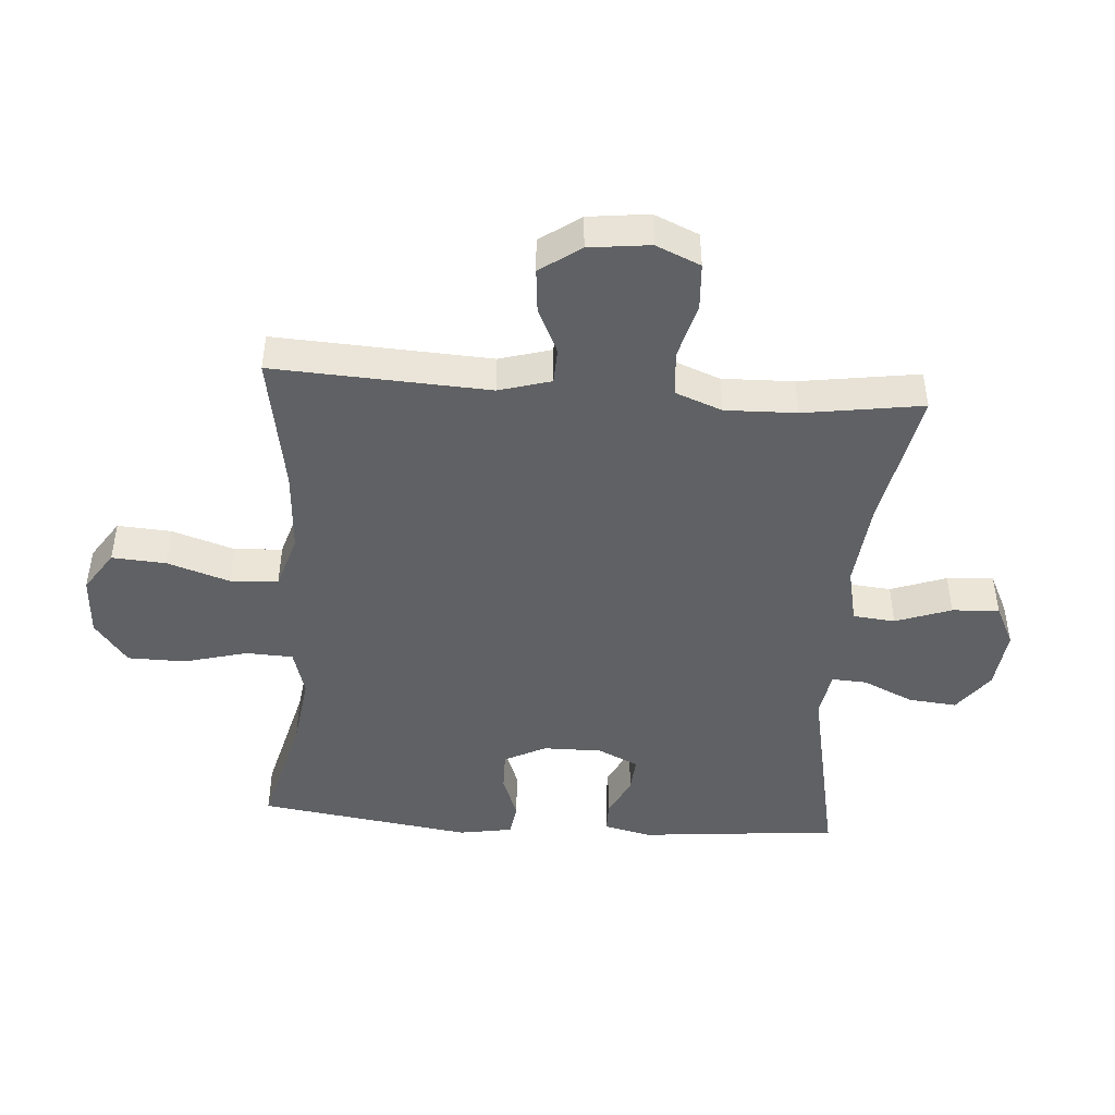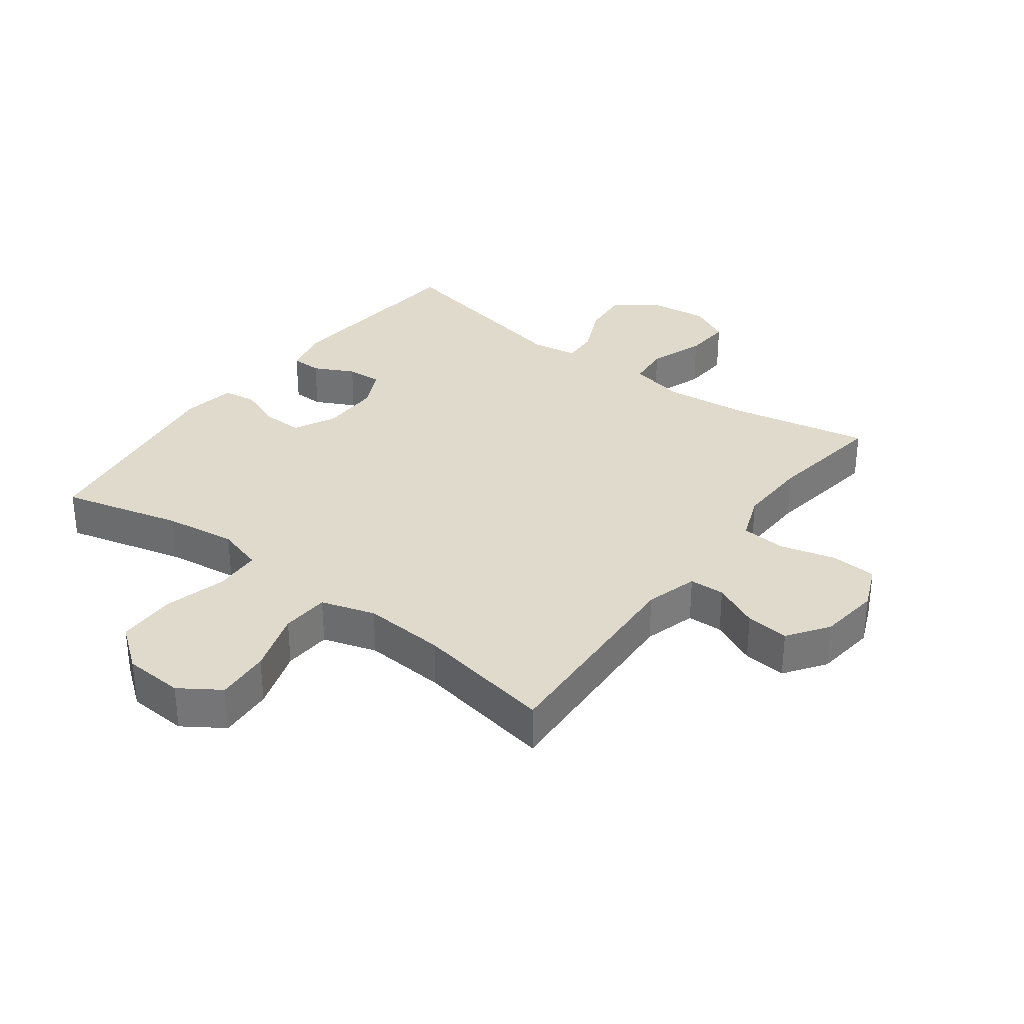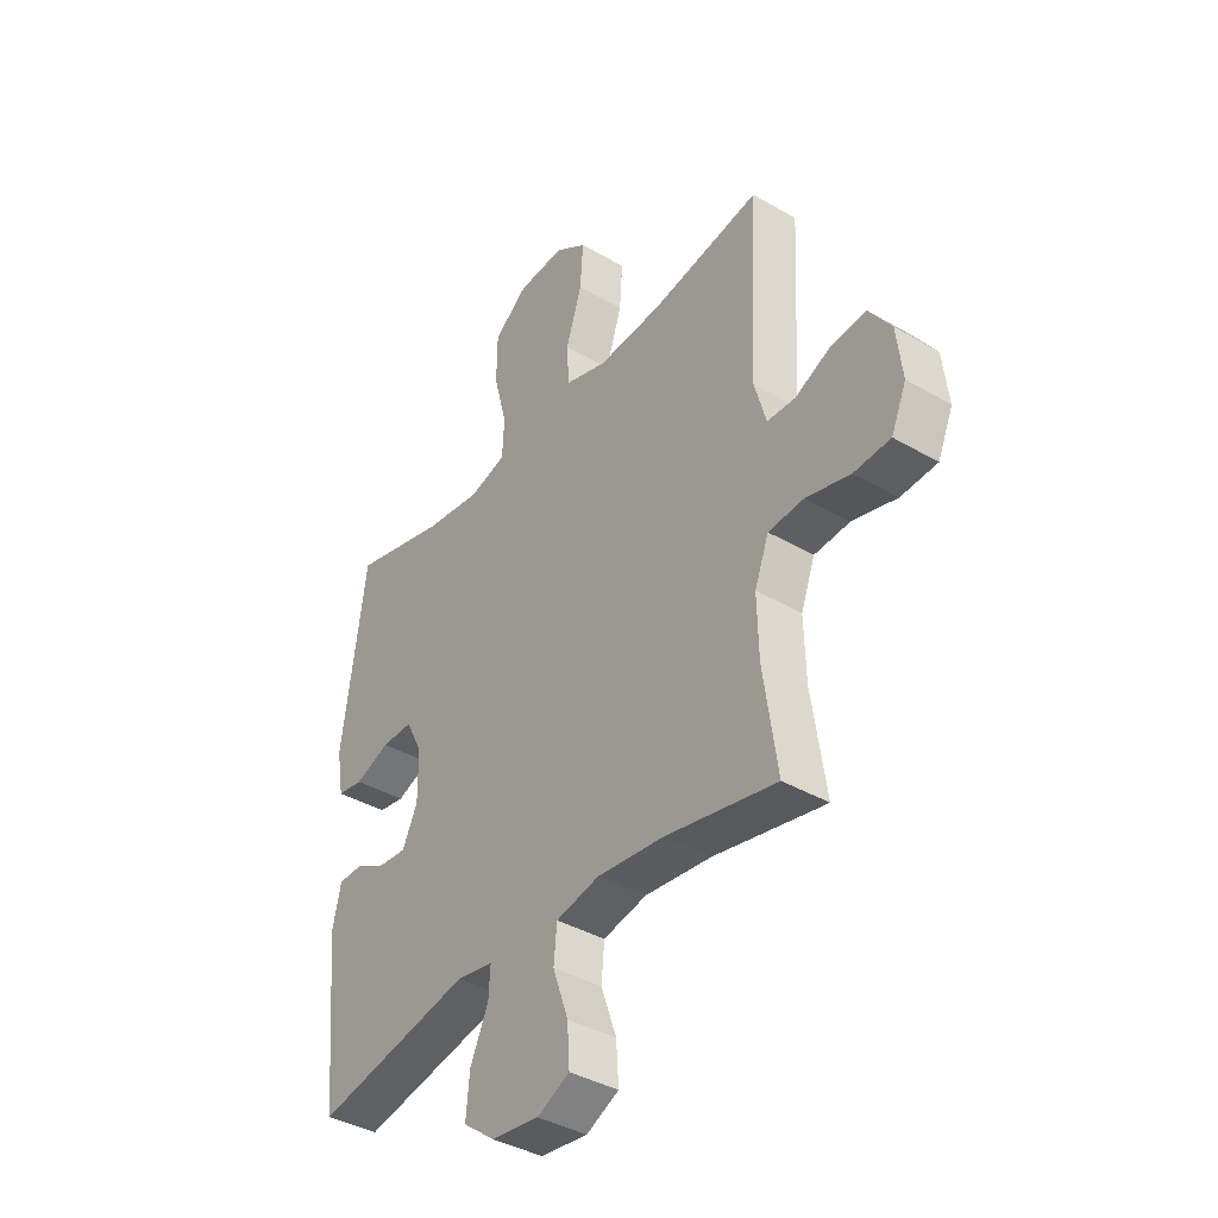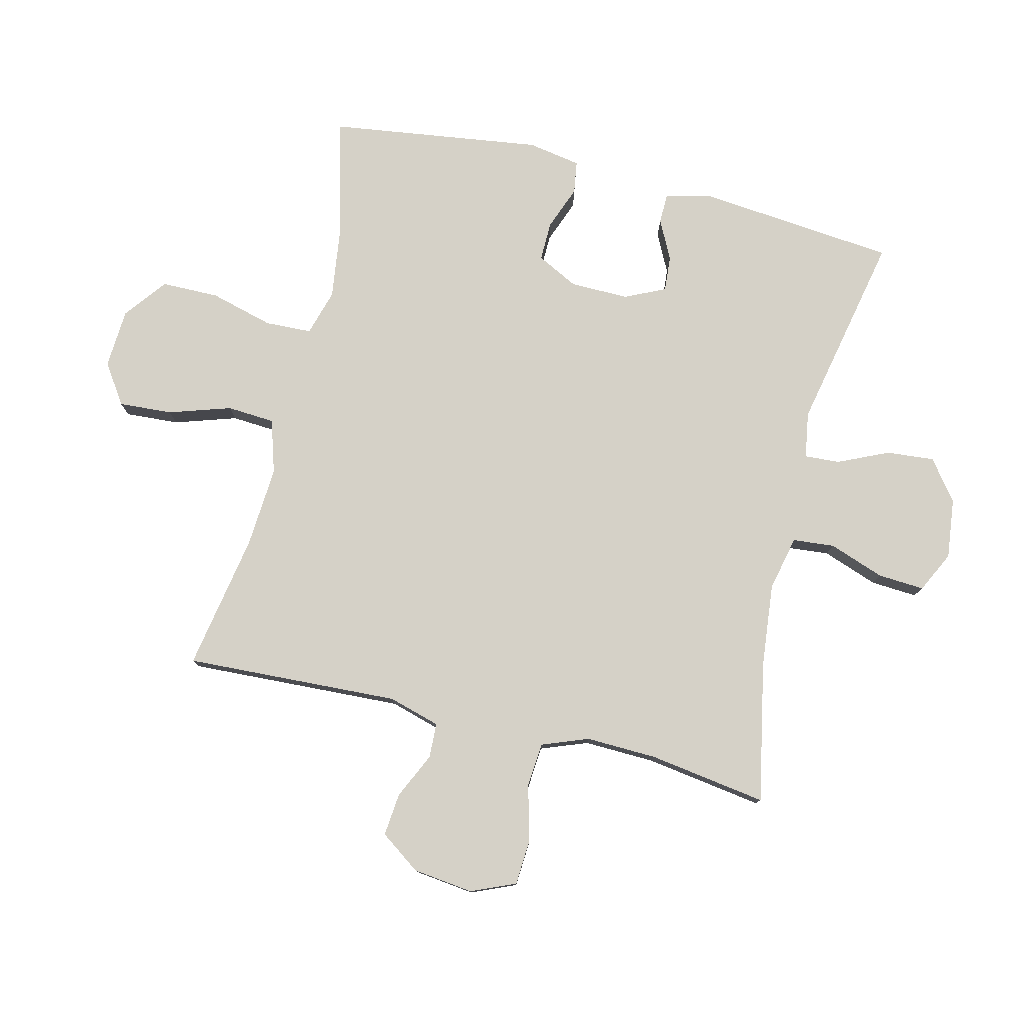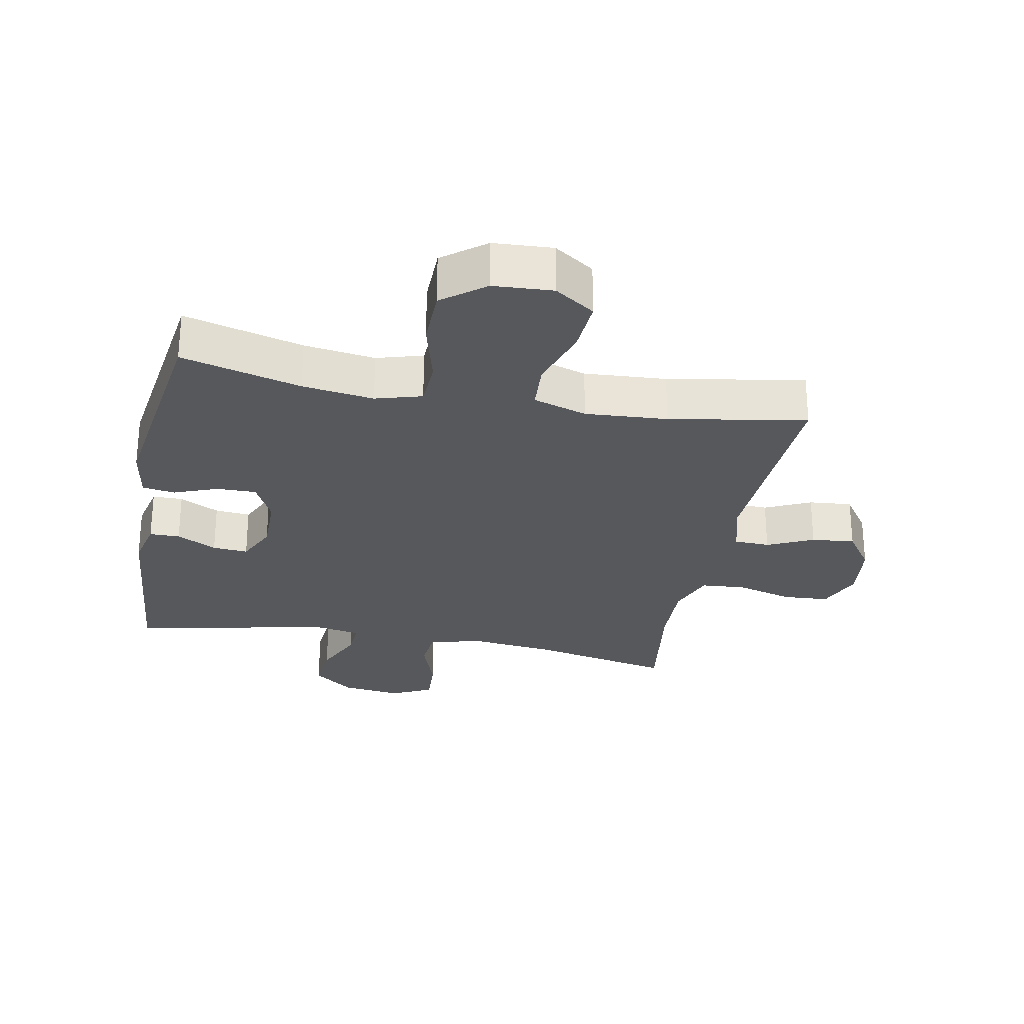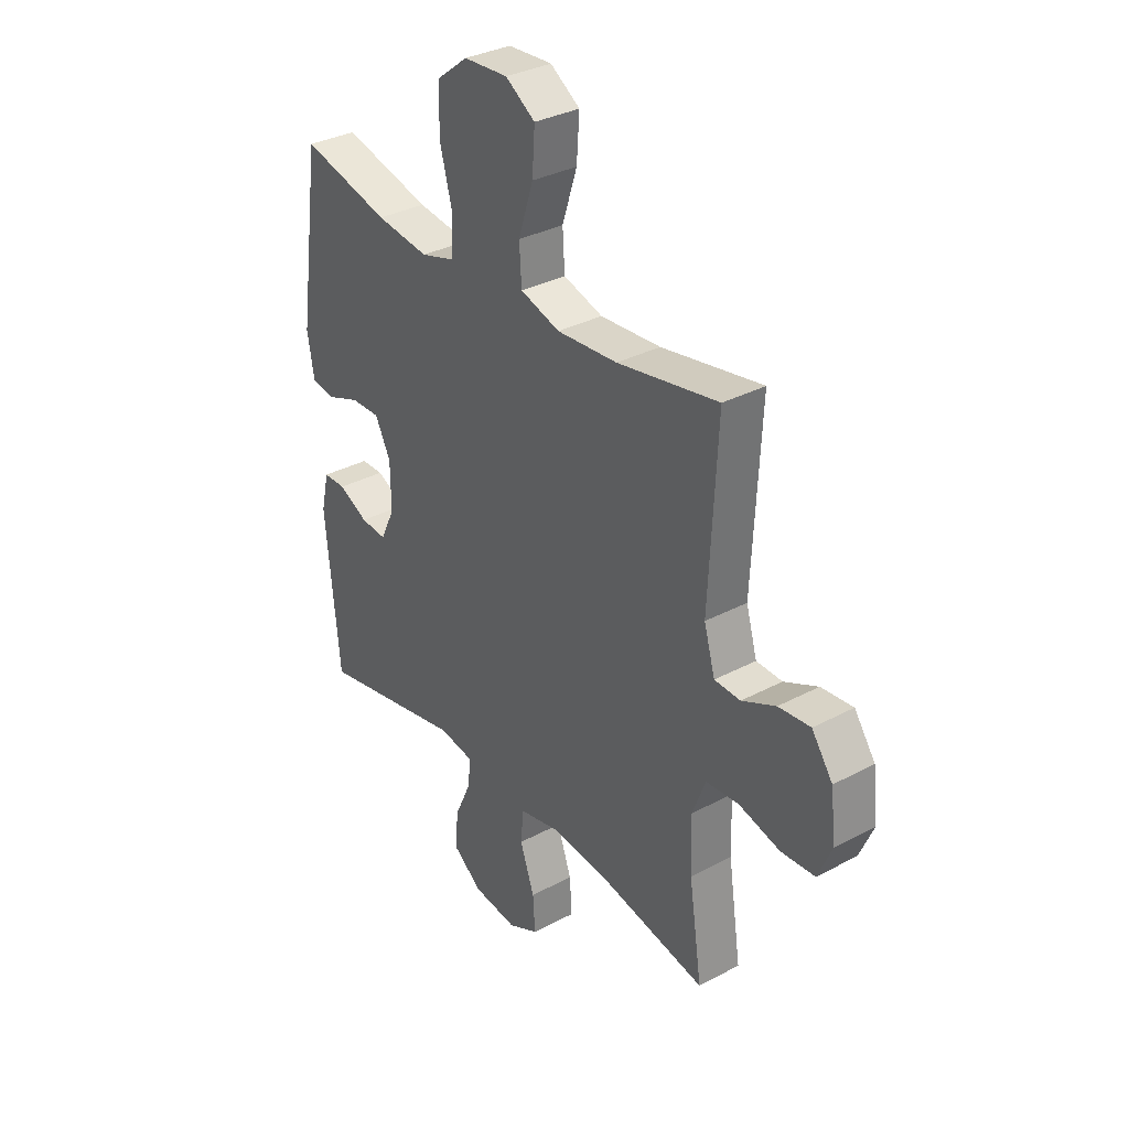
<metadata>
{"format":"obj","ext":"obj","renderer":"f3d","projection":"perspective","resolution":1024,"background":"white","views":[{"elev":-46.3,"azim":85.8,"up":"+Y"},{"elev":33.0,"azim":36.9,"up":"+Y"},{"elev":-38.9,"azim":53.8,"up":"+Z"},{"elev":78.7,"azim":103.8,"up":"+Y"},{"elev":-27.8,"azim":-11.0,"up":"+Y"},{"elev":33.2,"azim":53.7,"up":"+Z"}]}
</metadata>
<code>
o path1972
v -0.578 0.0375 0.1432
v -0.5633 0.0375 0.05688
v -0.5105 0.0375 0.04864
v -0.4388 0.0375 0.07589
v -0.375 0.0375 0.07684
v -0.3411 0.0375 0.009855
v -0.3403 0.0375 -0.08594
v -0.3711 0.0375 -0.1513
v -0.4284 0.0375 -0.1469
v -0.4931 0.0375 -0.1143
v -0.5423 0.0375 -0.115
v -0.5597 0.0375 -0.1917
v -0.5294 0.0375 -0.5131
v -0.2072 0.0375 -0.4475
v -0.1324 0.0375 -0.4601
v -0.1359 0.0375 -0.5172
v -0.1731 0.0375 -0.599
v -0.1804 0.0375 -0.6772
v -0.1148 0.0375 -0.7271
v -0.01754 0.0375 -0.7389
v 0.04917 0.0375 -0.7063
v 0.04444 0.0375 -0.6303
v 0.01251 0.0375 -0.54
v 0.01889 0.0375 -0.472
v 0.1087 0.0375 -0.4524
v 0.2451 0.0375 -0.467
v 0.4725 0.0375 -0.5131
v 0.4441 0.0375 -0.3203
v 0.4409 0.0375 -0.2047
v 0.4698 0.0375 -0.1287
v 0.5423 0.0375 -0.1231
v 0.6331 0.0375 -0.1472
v 0.7077 0.0375 -0.1427
v 0.7387 0.0375 -0.07079
v 0.727 0.0375 0.02808
v 0.6809 0.0375 0.09377
v 0.6107 0.0375 0.08704
v 0.5361 0.0375 0.05219
v 0.4788 0.0375 0.05439
v 0.4546 0.0375 0.1387
v 0.4725 0.0375 0.4886
v 0.25 0.0375 0.4489
v 0.1168 0.0375 0.4399
v 0.02974 0.0375 0.467
v 0.0248 0.0375 0.5446
v 0.05754 0.0375 0.6456
v 0.06334 0.0375 0.7332
v -0.001678 0.0375 0.7766
v -0.09852 0.0375 0.7708
v -0.1674 0.0375 0.7174
v -0.1685 0.0375 0.6236
v -0.1412 0.0375 0.5205
v -0.1445 0.0375 0.4448
v -0.2197 0.0375 0.4228
v -0.3355 0.0375 0.4385
v -0.5294 0.0375 0.4886
v -0.578 -0.0375 0.1432
v -0.5633 -0.0375 0.05688
v -0.5105 -0.0375 0.04864
v -0.4388 -0.0375 0.07589
v -0.375 -0.0375 0.07684
v -0.3411 -0.0375 0.009855
v -0.3403 -0.0375 -0.08594
v -0.3711 -0.0375 -0.1513
v -0.4284 -0.0375 -0.1469
v -0.4931 -0.0375 -0.1143
v -0.5423 -0.0375 -0.115
v -0.5597 -0.0375 -0.1917
v -0.5294 -0.0375 -0.5131
v -0.2072 -0.0375 -0.4475
v -0.1324 -0.0375 -0.4601
v -0.1359 -0.0375 -0.5172
v -0.1731 -0.0375 -0.599
v -0.1804 -0.0375 -0.6772
v -0.1148 -0.0375 -0.7271
v -0.01754 -0.0375 -0.7389
v 0.04917 -0.0375 -0.7063
v 0.04444 -0.0375 -0.6303
v 0.01251 -0.0375 -0.54
v 0.01889 -0.0375 -0.472
v 0.1087 -0.0375 -0.4524
v 0.2451 -0.0375 -0.467
v 0.4725 -0.0375 -0.5131
v 0.4441 -0.0375 -0.3203
v 0.4409 -0.0375 -0.2047
v 0.4698 -0.0375 -0.1287
v 0.5423 -0.0375 -0.1231
v 0.6331 -0.0375 -0.1472
v 0.7077 -0.0375 -0.1427
v 0.7387 -0.0375 -0.07079
v 0.727 -0.0375 0.02808
v 0.6809 -0.0375 0.09377
v 0.6107 -0.0375 0.08704
v 0.5361 -0.0375 0.05219
v 0.4788 -0.0375 0.05439
v 0.4546 -0.0375 0.1387
v 0.4725 -0.0375 0.4886
v 0.25 -0.0375 0.4489
v 0.1168 -0.0375 0.4399
v 0.02974 -0.0375 0.467
v 0.0248 -0.0375 0.5446
v 0.05754 -0.0375 0.6456
v 0.06334 -0.0375 0.7332
v -0.001678 -0.0375 0.7766
v -0.09852 -0.0375 0.7708
v -0.1674 -0.0375 0.7174
v -0.1685 -0.0375 0.6236
v -0.1412 -0.0375 0.5205
v -0.1445 -0.0375 0.4448
v -0.2197 -0.0375 0.4228
v -0.3355 -0.0375 0.4385
v -0.5294 -0.0375 0.4886
v -0.1148 0.0375 -0.7271
v -0.01754 0.0375 -0.7389
v 0.04917 0.0375 -0.7063
v 0.04917 0.0375 -0.7063
v -0.1804 0.0375 -0.6772
v 0.04444 0.0375 -0.6303
v -0.1731 0.0375 -0.599
v 0.01251 0.0375 -0.54
v -0.1359 0.0375 -0.5172
v 0.01889 0.0375 -0.472
v 0.01889 0.0375 -0.472
v -0.1324 0.0375 -0.4601
v -0.1324 0.0375 -0.4601
v 0.2451 0.0375 -0.467
v 0.4725 0.0375 -0.5131
v 0.4725 0.0375 -0.5131
v 0.1087 0.0375 -0.4524
v -0.5294 0.0375 -0.5131
v -0.5294 0.0375 -0.5131
v -0.2072 0.0375 -0.4475
v 0.4441 0.0375 -0.3203
v 0.4409 0.0375 -0.2047
v -0.5597 0.0375 -0.1917
v 0.4698 0.0375 -0.1287
v 0.4698 0.0375 -0.1287
v -0.5423 0.0375 -0.115
v -0.5423 0.0375 -0.115
v -0.3711 0.0375 -0.1513
v -0.3711 0.0375 -0.1513
v -0.4284 0.0375 -0.1469
v -0.3403 0.0375 -0.08594
v 0.5423 0.0375 -0.1231
v 0.6331 0.0375 -0.1472
v 0.7077 0.0375 -0.1427
v 0.7077 0.0375 -0.1427
v -0.4931 0.0375 -0.1143
v 0.7387 0.0375 -0.07079
v -0.3411 0.0375 0.009855
v 0.727 0.0375 0.02808
v -0.375 0.0375 0.07684
v -0.375 0.0375 0.07684
v 0.6809 0.0375 0.09377
v 0.6809 0.0375 0.09377
v -0.5633 0.0375 0.05688
v -0.5633 0.0375 0.05688
v -0.5105 0.0375 0.04864
v -0.4388 0.0375 0.07589
v 0.5361 0.0375 0.05219
v 0.4788 0.0375 0.05439
v 0.4788 0.0375 0.05439
v 0.6107 0.0375 0.08704
v 0.4546 0.0375 0.1387
v -0.578 0.0375 0.1432
v -0.2197 0.0375 0.4228
v -0.3355 0.0375 0.4385
v -0.1445 0.0375 0.4448
v -0.1445 0.0375 0.4448
v 0.1168 0.0375 0.4399
v 0.02974 0.0375 0.467
v 0.02974 0.0375 0.467
v 0.25 0.0375 0.4489
v -0.1412 0.0375 0.5205
v 0.4725 0.0375 0.4886
v 0.4725 0.0375 0.4886
v -0.5294 0.0375 0.4886
v -0.5294 0.0375 0.4886
v 0.0248 0.0375 0.5446
v -0.1685 0.0375 0.6236
v 0.05754 0.0375 0.6456
v -0.1674 0.0375 0.7174
v 0.06334 0.0375 0.7332
v -0.09852 0.0375 0.7708
v -0.001678 0.0375 0.7766
v -0.1148 -0.0375 -0.7271
v -0.01754 -0.0375 -0.7389
v 0.04917 -0.0375 -0.7063
v 0.04917 -0.0375 -0.7063
v -0.1804 -0.0375 -0.6772
v 0.04444 -0.0375 -0.6303
v -0.1731 -0.0375 -0.599
v 0.01251 -0.0375 -0.54
v -0.1359 -0.0375 -0.5172
v 0.01889 -0.0375 -0.472
v 0.01889 -0.0375 -0.472
v -0.1324 -0.0375 -0.4601
v -0.1324 -0.0375 -0.4601
v 0.2451 -0.0375 -0.467
v 0.4725 -0.0375 -0.5131
v 0.4725 -0.0375 -0.5131
v 0.1087 -0.0375 -0.4524
v -0.5294 -0.0375 -0.5131
v -0.5294 -0.0375 -0.5131
v -0.2072 -0.0375 -0.4475
v 0.4441 -0.0375 -0.3203
v 0.4409 -0.0375 -0.2047
v -0.5597 -0.0375 -0.1917
v 0.4698 -0.0375 -0.1287
v 0.4698 -0.0375 -0.1287
v -0.5423 -0.0375 -0.115
v -0.5423 -0.0375 -0.115
v -0.3711 -0.0375 -0.1513
v -0.3711 -0.0375 -0.1513
v -0.4284 -0.0375 -0.1469
v -0.3403 -0.0375 -0.08594
v 0.5423 -0.0375 -0.1231
v 0.6331 -0.0375 -0.1472
v 0.7077 -0.0375 -0.1427
v 0.7077 -0.0375 -0.1427
v -0.4931 -0.0375 -0.1143
v 0.7387 -0.0375 -0.07079
v -0.3411 -0.0375 0.009855
v 0.727 -0.0375 0.02808
v -0.375 -0.0375 0.07684
v -0.375 -0.0375 0.07684
v 0.6809 -0.0375 0.09377
v 0.6809 -0.0375 0.09377
v -0.5633 -0.0375 0.05688
v -0.5633 -0.0375 0.05688
v -0.5105 -0.0375 0.04864
v -0.4388 -0.0375 0.07589
v 0.5361 -0.0375 0.05219
v 0.4788 -0.0375 0.05439
v 0.4788 -0.0375 0.05439
v 0.6107 -0.0375 0.08704
v 0.4546 -0.0375 0.1387
v -0.578 -0.0375 0.1432
v -0.2197 -0.0375 0.4228
v -0.3355 -0.0375 0.4385
v -0.1445 -0.0375 0.4448
v -0.1445 -0.0375 0.4448
v 0.1168 -0.0375 0.4399
v 0.02974 -0.0375 0.467
v 0.02974 -0.0375 0.467
v 0.25 -0.0375 0.4489
v -0.1412 -0.0375 0.5205
v 0.4725 -0.0375 0.4886
v 0.4725 -0.0375 0.4886
v -0.5294 -0.0375 0.4886
v -0.5294 -0.0375 0.4886
v 0.0248 -0.0375 0.5446
v -0.1685 -0.0375 0.6236
v 0.05754 -0.0375 0.6456
v -0.1674 -0.0375 0.7174
v 0.06334 -0.0375 0.7332
v -0.09852 -0.0375 0.7708
v -0.001678 -0.0375 0.7766
f 247 252 253
f 203 213 215
f 234 217 233
f 234 237 223
f 223 239 225
f 188 191 187
f 208 215 221
f 233 218 236
f 225 240 232
f 239 223 241
f 231 238 229
f 246 237 248
f 258 254 256
f 206 199 200
f 197 195 216
f 218 233 217
f 224 236 218
f 253 257 255
f 187 191 186
f 209 234 223
f 243 237 246
f 208 221 211
f 207 209 223
f 205 213 203
f 192 191 193
f 193 195 194
f 195 202 216
f 232 240 238
f 216 207 223
f 224 218 222
f 202 207 216
f 192 193 194
f 237 243 223
f 243 241 223
f 240 225 239
f 206 207 199
f 190 186 192
f 194 195 197
f 203 215 208
f 238 240 250
f 217 234 209
f 232 238 231
f 186 191 192
f 197 216 205
f 241 244 247
f 219 222 218
f 252 254 253
f 199 207 202
f 253 254 257
f 247 244 252
f 236 224 227
f 257 254 258
f 205 216 213
f 241 243 244
f 19 20 76 75
f 20 116 189 76
f 18 19 75 74
f 21 22 78 77
f 17 18 74 73
f 22 23 79 78
f 16 17 73 72
f 23 123 196 79
f 125 16 72 198
f 26 128 201 82
f 24 25 81 80
f 25 26 82 81
f 131 14 70 204
f 14 15 71 70
f 27 28 84 83
f 28 29 85 84
f 12 13 69 68
f 29 137 210 85
f 139 12 68 212
f 141 9 65 214
f 7 8 64 63
f 31 32 88 87
f 32 147 220 88
f 10 11 67 66
f 9 10 66 65
f 33 34 90 89
f 30 31 87 86
f 6 7 63 62
f 34 35 91 90
f 153 6 62 226
f 35 155 228 91
f 157 3 59 230
f 3 4 60 59
f 38 162 235 94
f 37 38 94 93
f 36 37 93 92
f 39 40 96 95
f 1 2 58 57
f 4 5 61 60
f 54 55 111 110
f 169 54 110 242
f 43 172 245 99
f 42 43 99 98
f 52 53 109 108
f 176 42 98 249
f 40 41 97 96
f 178 1 57 251
f 55 56 112 111
f 44 45 101 100
f 51 52 108 107
f 45 46 102 101
f 50 51 107 106
f 46 47 103 102
f 49 50 106 105
f 48 49 105 104
f 47 48 104 103
f 174 180 179
f 130 142 140
f 161 160 144
f 161 150 164
f 150 152 166
f 115 114 118
f 135 148 142
f 160 163 145
f 152 159 167
f 166 168 150
f 158 156 165
f 173 175 164
f 185 183 181
f 133 127 126
f 124 143 122
f 145 144 160
f 151 145 163
f 180 182 184
f 114 113 118
f 136 150 161
f 170 173 164
f 135 138 148
f 134 150 136
f 132 130 140
f 119 120 118
f 120 121 122
f 122 143 129
f 159 165 167
f 143 150 134
f 151 149 145
f 129 143 134
f 119 121 120
f 164 150 170
f 170 150 168
f 167 166 152
f 133 126 134
f 117 119 113
f 121 124 122
f 130 135 142
f 165 177 167
f 144 136 161
f 159 158 165
f 113 119 118
f 124 132 143
f 168 174 171
f 146 145 149
f 179 180 181
f 126 129 134
f 180 184 181
f 174 179 171
f 163 154 151
f 184 185 181
f 132 140 143
f 168 171 170

</code>
